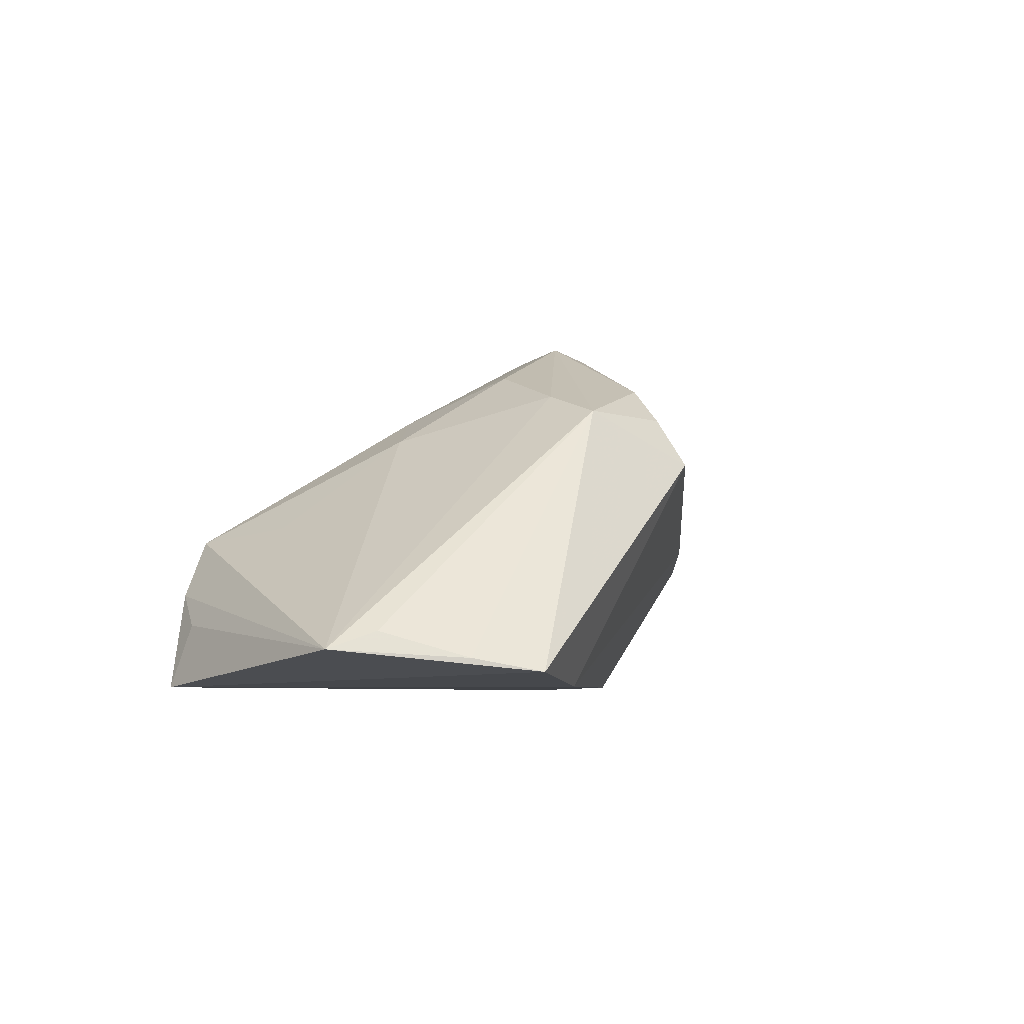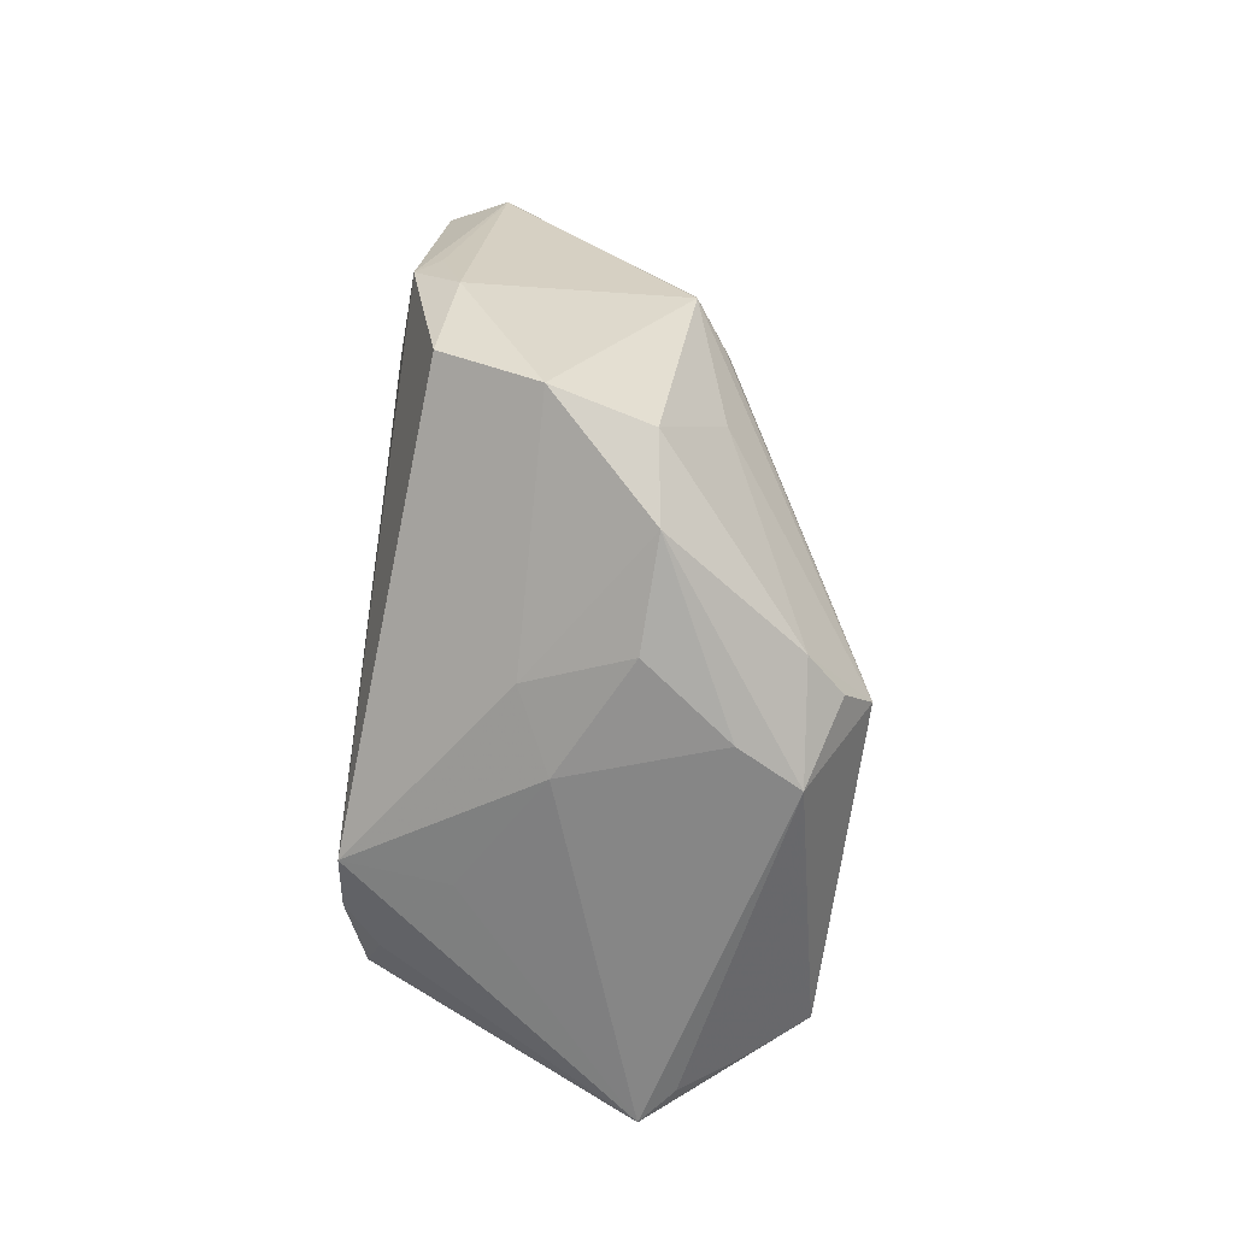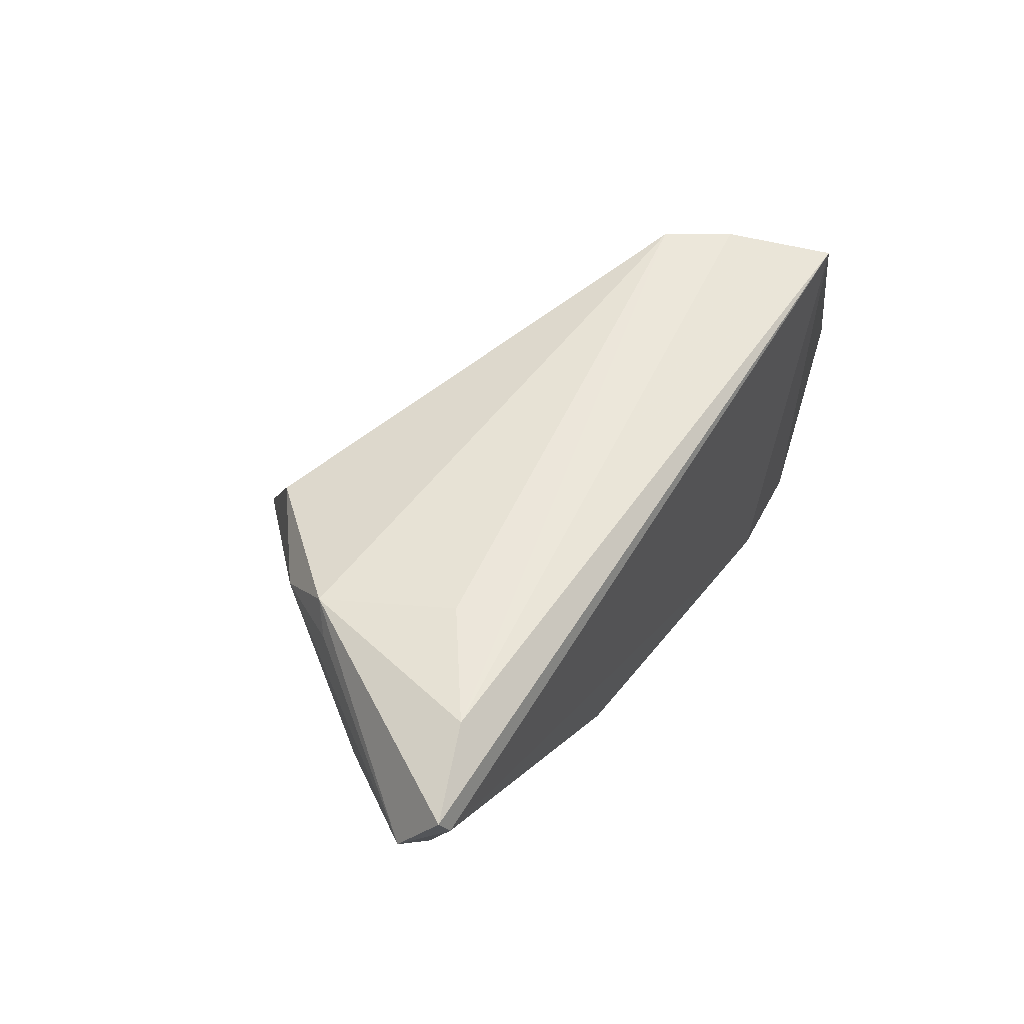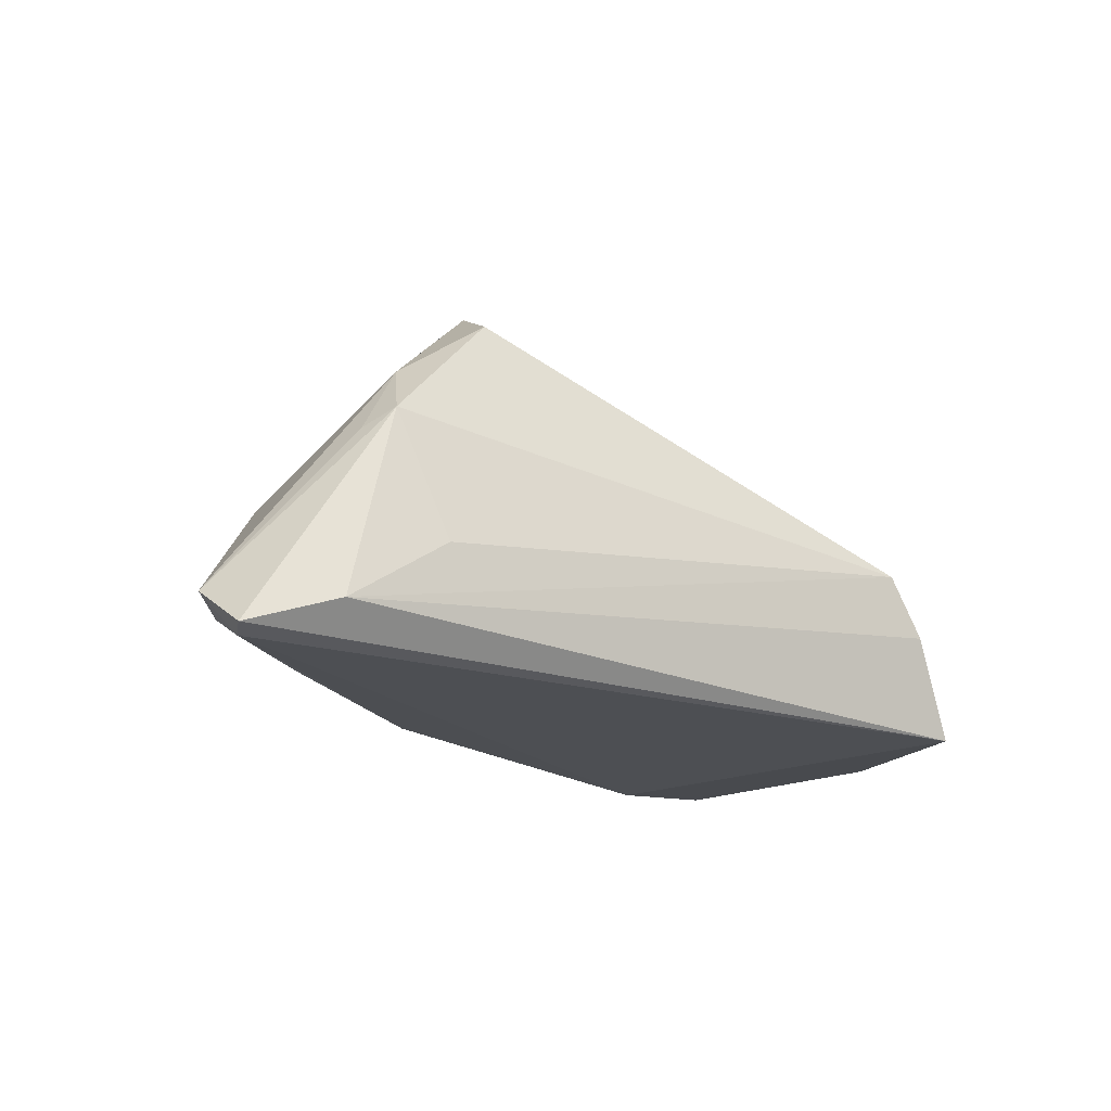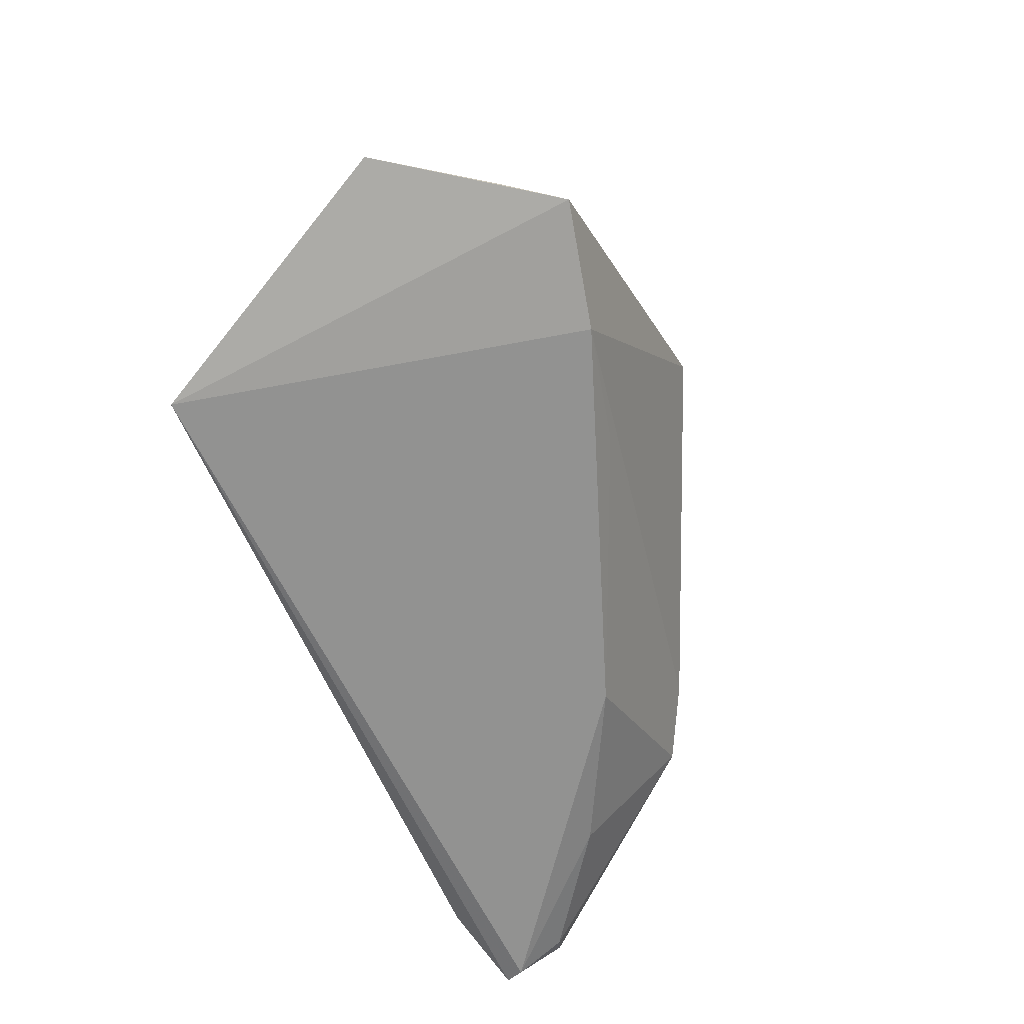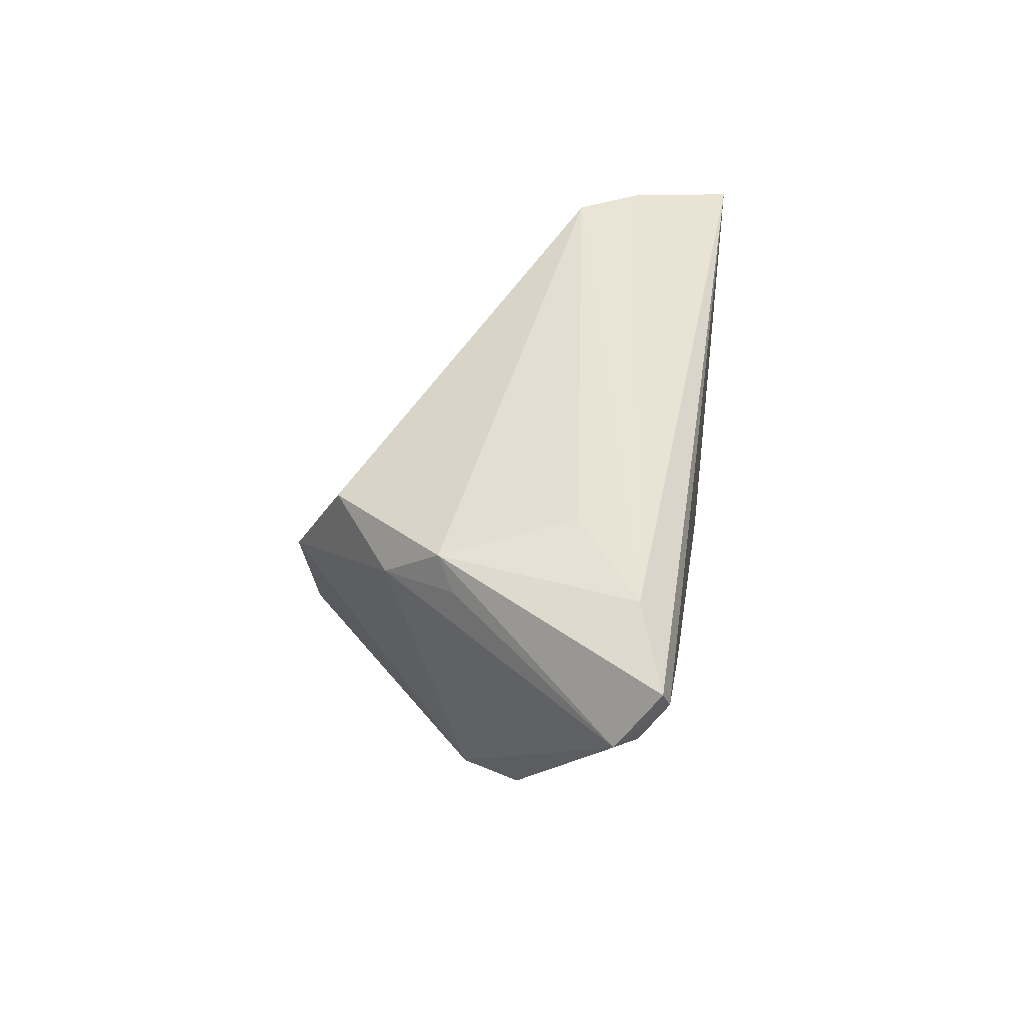
<metadata>
{"format":"obj","ext":"obj","renderer":"f3d","projection":"perspective","resolution":1024,"background":"white","views":[{"elev":-5.6,"azim":-61.5,"up":"+Z"},{"elev":78.4,"azim":-85.0,"up":"+Z"},{"elev":54.6,"azim":120.5,"up":"+Y"},{"elev":-17.6,"azim":146.7,"up":"+Z"},{"elev":-66.3,"azim":-64.9,"up":"+Z"},{"elev":41.9,"azim":97.9,"up":"+Y"}]}
</metadata>
<code>
v -0.0119 0.006045 0.01921
v -0.008778 -0.007827 0.02515
v -0.05041 -0.0263 -0.01558
v -0.04539 -0.03339 -0.01719
v -0.02127 -0.028 0.01741
v -0.03241 0.02663 0.001203
v 0.05687 0.02083 -0.01881
v 0.04097 0.002462 -0.01648
v 0.04358 -0.01067 0.0001542
v -0.009597 -0.03196 0.01726
v 0.02536 0.01904 0.02541
v 0.05796 0.0234 -0.01799
v 0.04074 -0.01108 0.007299
v -0.009072 -0.03584 0.01104
v 0.004783 -0.009035 0.03135
v 0.0218 -0.0159 0.01645
v 0.03408 0.02663 -0.005796
v -0.02937 -0.02916 -0.01881
v -0.01724 -0.0196 0.0205
v 0.03669 0.01762 0.01733
v 0.05929 0.01549 -0.01291
v 0.03476 -0.0152 0.005332
v -0.01359 -0.025 -0.01505
v 0.02029 0.005362 0.0326
v -0.0221 0.001393 0.01503
v -0.04301 0.02391 -0.01881
v -0.03714 0.02636 -0.006336
v -0.006173 -0.02704 0.02208
v -0.06041 -0.01243 -0.01462
v 0.04005 0.02423 0.01005
v 0.04698 0.02661 -0.01433
v 0.0566 0.01441 -0.01554
v 0.01656 -0.007823 0.03139
v -0.0561 -0.01687 -0.01241
v -0.04149 0.02174 -0.01061
v -0.03426 0.01229 0.00257
v 0.04273 0.02099 0.007935
v 0.03479 -0.0158 0.002856
v 0.01988 -0.009296 -0.01863
f 12 26 31
f 29 6 27
f 6 31 27
f 27 31 26
f 24 11 6
f 33 13 24
f 4 18 14
f 29 26 4
f 26 18 4
f 7 26 12
f 7 18 26
f 21 7 12
f 9 21 13
f 17 31 6
f 35 26 29
f 29 27 35
f 35 27 26
f 36 6 29
f 29 25 36
f 36 25 6
f 15 28 33
f 33 24 15
f 14 13 16
f 16 28 14
f 16 13 33
f 33 28 16
f 5 4 14
f 28 15 5
f 1 24 6
f 6 25 1
f 1 25 2
f 2 15 1
f 1 15 24
f 30 21 12
f 12 31 30
f 31 17 30
f 6 11 30
f 30 17 6
f 20 24 13
f 13 21 20
f 11 24 20
f 20 30 11
f 38 9 13
f 38 23 9
f 14 18 38
f 18 23 38
f 14 28 10
f 10 5 14
f 28 5 10
f 34 5 29
f 19 15 2
f 19 5 15
f 2 25 19
f 19 25 29
f 29 5 19
f 21 30 37
f 37 20 21
f 30 20 37
f 22 13 14
f 14 38 22
f 22 38 13
f 21 9 32
f 9 8 32
f 7 21 32
f 32 8 7
f 18 7 39
f 7 8 39
f 39 23 18
f 39 8 9
f 9 23 39
f 4 5 3
f 5 34 3
f 29 4 3
f 3 34 29

</code>
